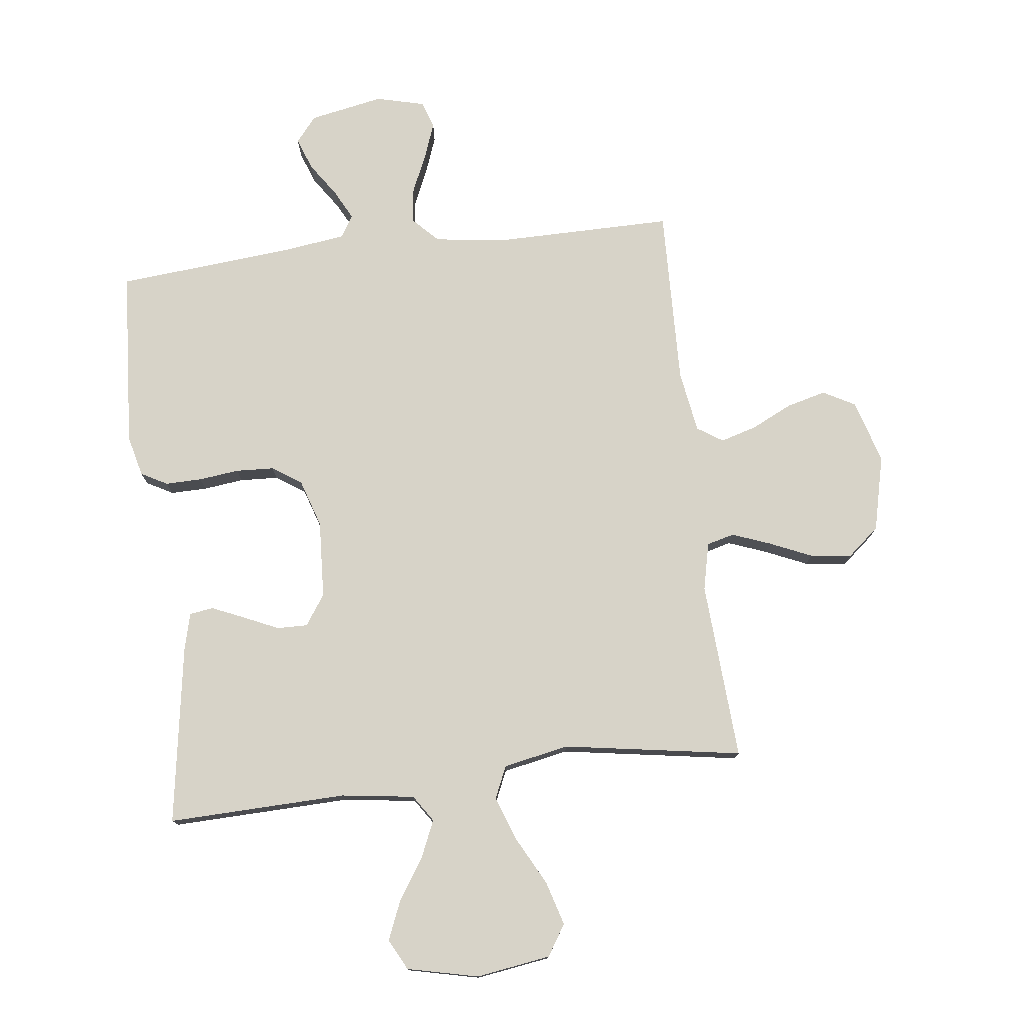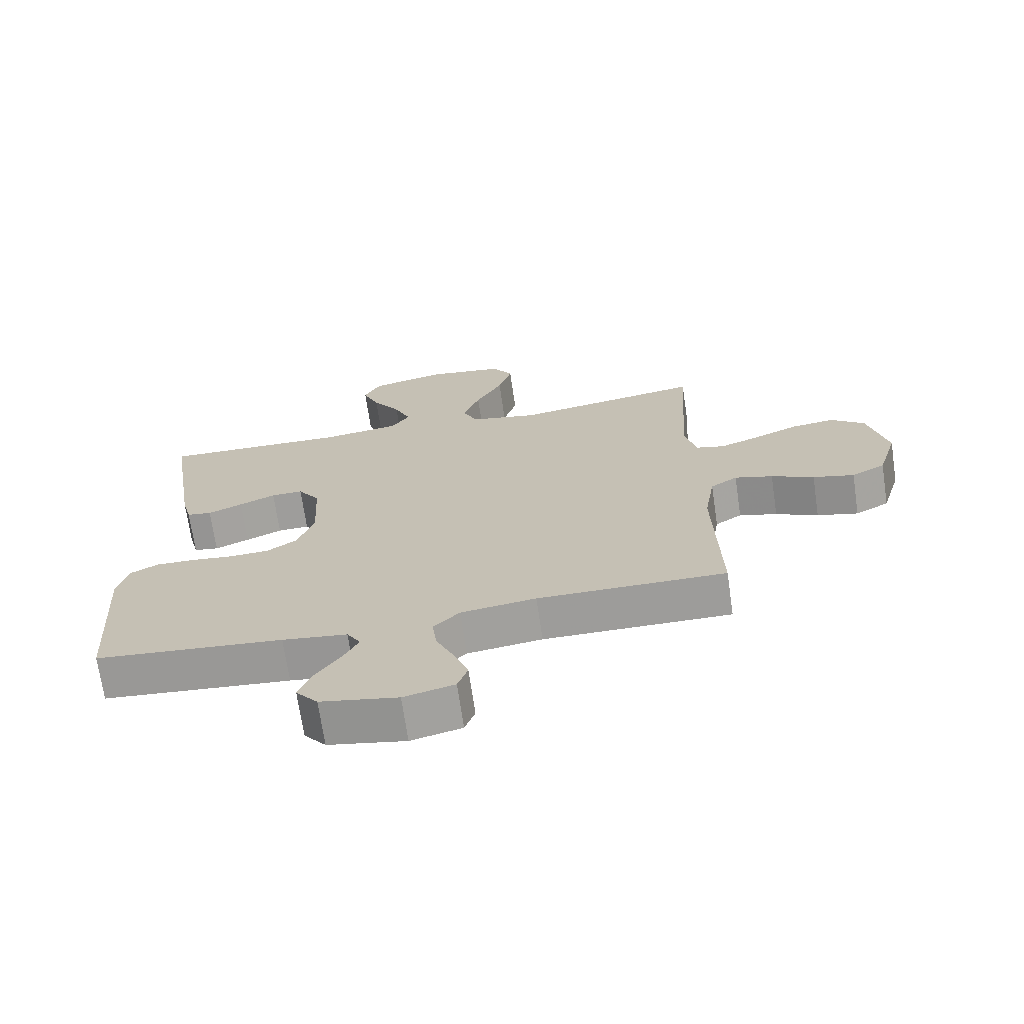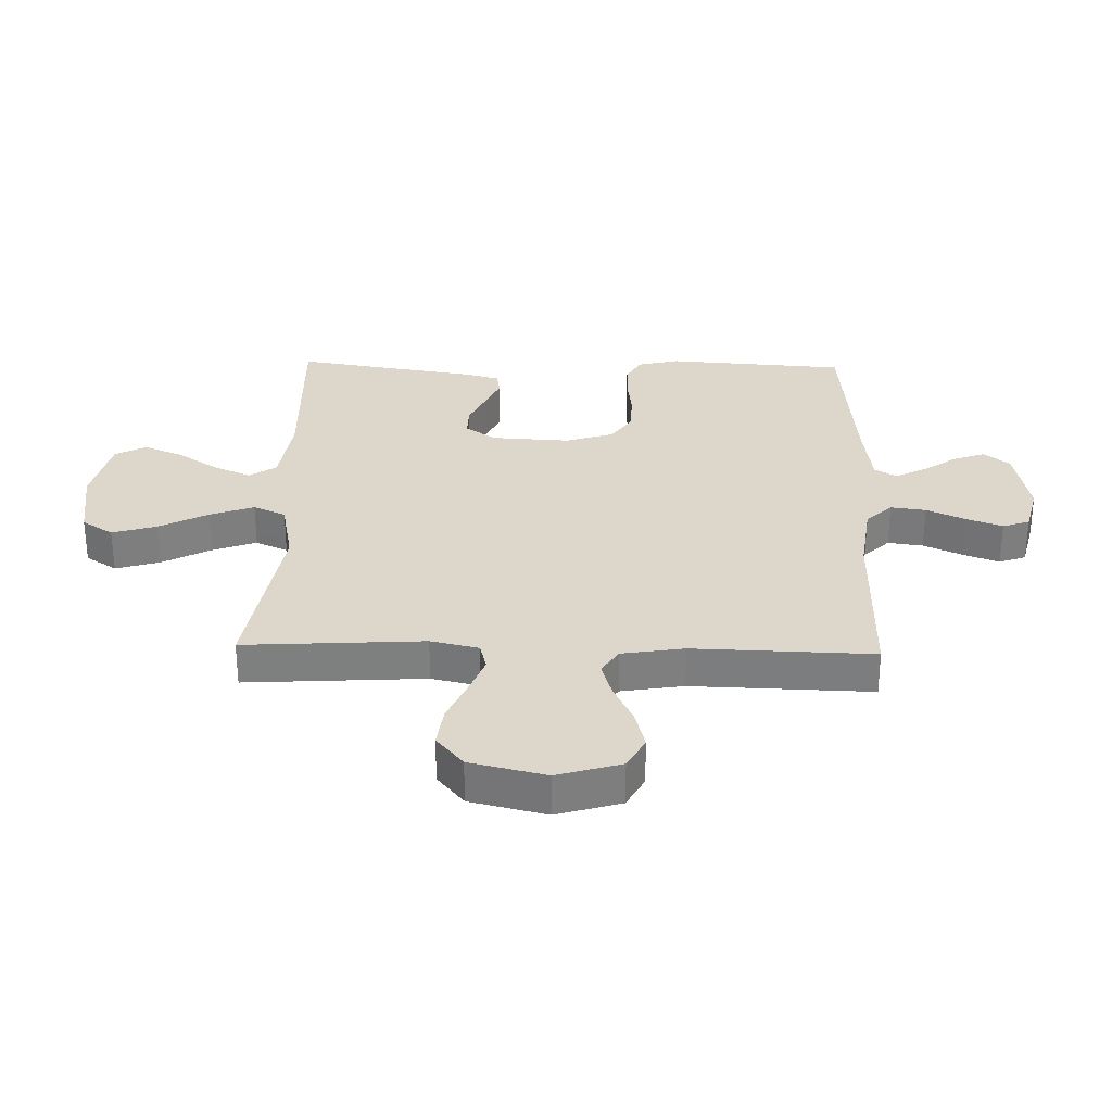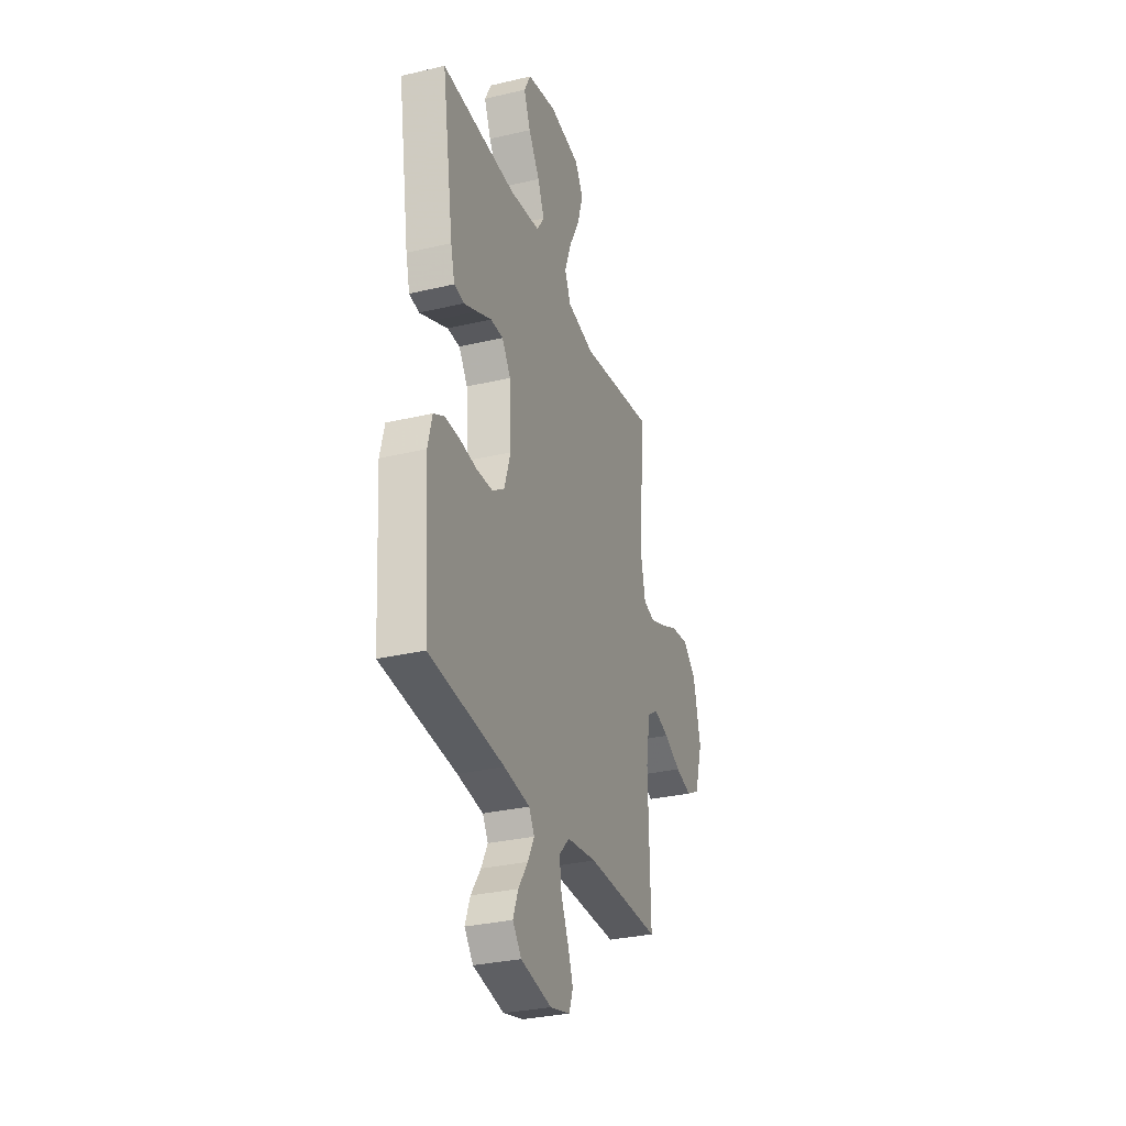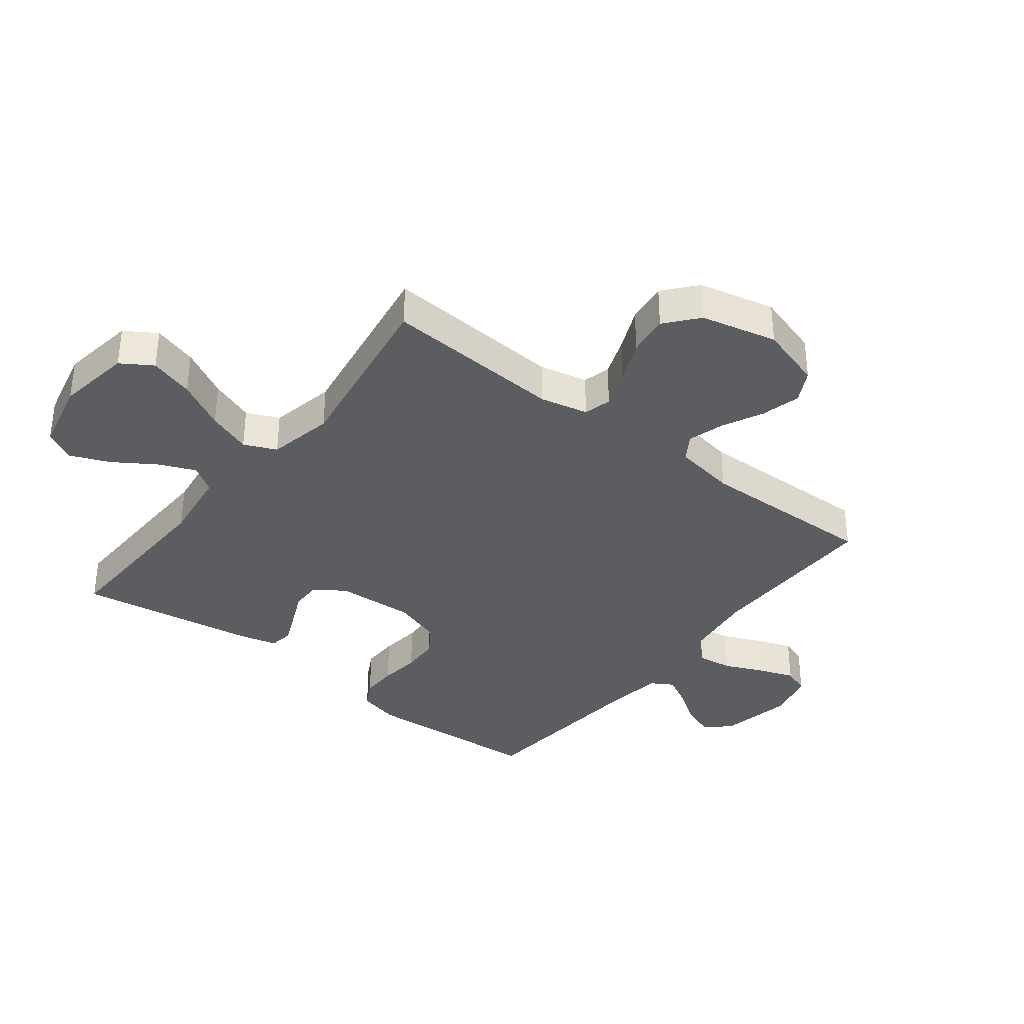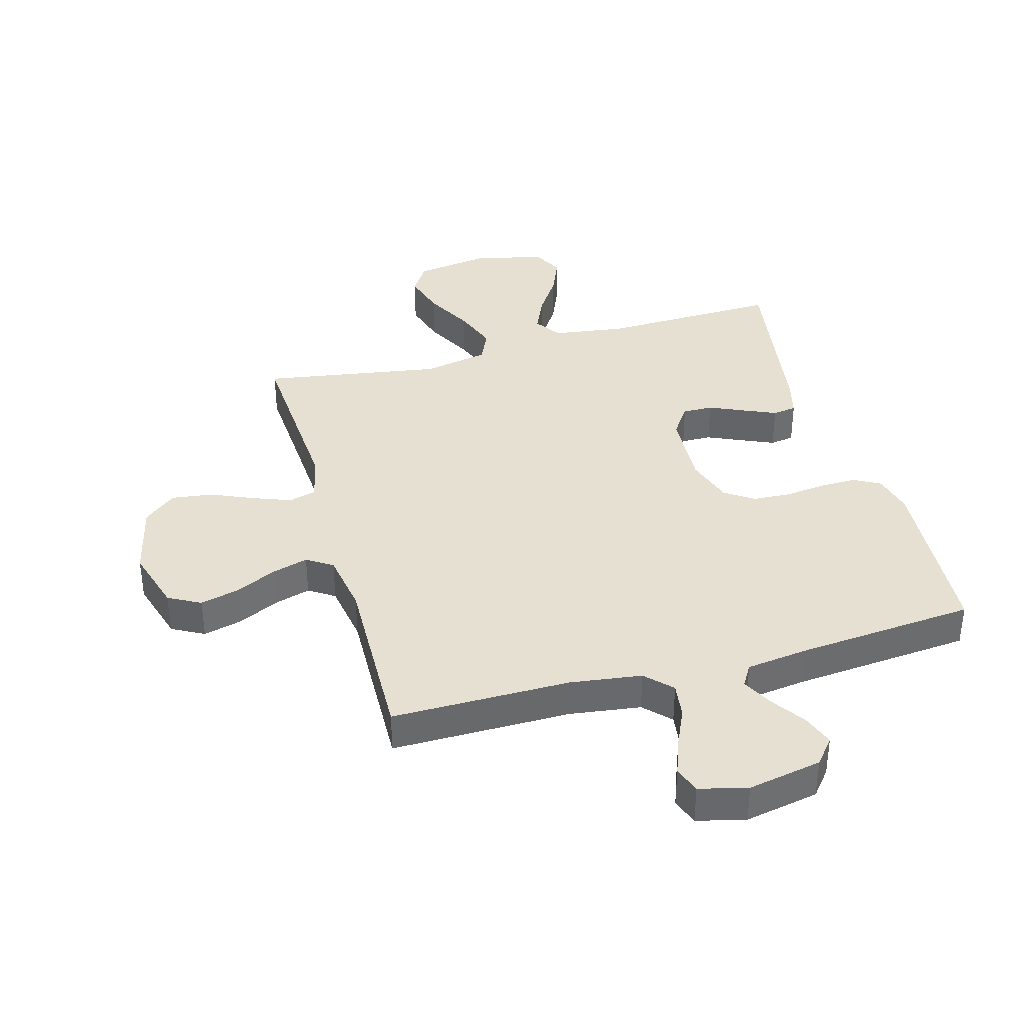
<metadata>
{"format":"obj","ext":"obj","renderer":"f3d","projection":"perspective","resolution":1024,"background":"white","views":[{"elev":76.7,"azim":-6.8,"up":"+Y"},{"elev":-70.1,"azim":8.3,"up":"+Z"},{"elev":30.6,"azim":91.5,"up":"+Y"},{"elev":-30.9,"azim":-71.3,"up":"+Z"},{"elev":-35.8,"azim":52.0,"up":"+Y"},{"elev":37.6,"azim":164.5,"up":"+Y"}]}
</metadata>
<code>
v -0.5 0.07 0.5
v -0.2 0.07 0.491
v -0.077 0.07 0.508
v -0.047 0.07 0.553
v -0.074 0.07 0.615
v -0.119 0.07 0.684
v -0.146 0.07 0.749
v -0.119 0.07 0.801
v 0 0.07 0.828
v 0.125 0.07 0.809
v 0.158 0.07 0.757
v 0.136 0.07 0.683
v 0.093 0.07 0.602
v 0.066 0.07 0.528
v 0.09 0.07 0.474
v 0.2 0.07 0.452
v 0.5 0.07 0.5
v 0.481 0.07 0.2
v 0.499 0.07 0.12
v 0.545 0.07 0.108
v 0.609 0.07 0.132
v 0.68 0.07 0.163
v 0.749 0.07 0.172
v 0.803 0.07 0.127
v 0.833 0.07 0
v 0.801 0.07 -0.107
v 0.747 0.07 -0.136
v 0.681 0.07 -0.119
v 0.613 0.07 -0.086
v 0.552 0.07 -0.068
v 0.509 0.07 -0.096
v 0.492 0.07 -0.2
v 0.5 0.07 -0.5
v 0.2 0.07 -0.498
v 0.08 0.07 -0.514
v 0.038 0.07 -0.557
v 0.046 0.07 -0.616
v 0.075 0.07 -0.681
v 0.097 0.07 -0.741
v 0.081 0.07 -0.786
v 0 0.07 -0.806
v -0.124 0.07 -0.782
v -0.159 0.07 -0.739
v -0.139 0.07 -0.685
v -0.1 0.07 -0.628
v -0.074 0.07 -0.578
v -0.096 0.07 -0.541
v -0.2 0.07 -0.527
v -0.5 0.07 -0.5
v -0.52 0.07 -0.2
v -0.503 0.07 -0.131
v -0.459 0.07 -0.107
v -0.398 0.07 -0.108
v -0.33 0.07 -0.116
v -0.266 0.07 -0.113
v -0.217 0.07 -0.08
v -0.191 0.07 0
v -0.198 0.07 0.131
v -0.233 0.07 0.182
v -0.284 0.07 0.181
v -0.342 0.07 0.155
v -0.397 0.07 0.131
v -0.437 0.07 0.137
v -0.453 0.07 0.2
v -0.5 0 0.5
v -0.2 0 0.491
v -0.077 0 0.508
v -0.047 0 0.553
v -0.074 0 0.615
v -0.119 0 0.684
v -0.146 0 0.749
v -0.119 0 0.801
v 0 0 0.828
v 0.125 0 0.809
v 0.158 0 0.757
v 0.136 0 0.683
v 0.093 0 0.602
v 0.066 0 0.528
v 0.09 0 0.474
v 0.2 0 0.452
v 0.5 0 0.5
v 0.481 0 0.2
v 0.499 0 0.12
v 0.545 0 0.108
v 0.609 0 0.132
v 0.68 0 0.163
v 0.749 0 0.172
v 0.803 0 0.127
v 0.833 0 0
v 0.801 0 -0.107
v 0.747 0 -0.136
v 0.681 0 -0.119
v 0.613 0 -0.086
v 0.552 0 -0.068
v 0.509 0 -0.096
v 0.492 0 -0.2
v 0.5 0 -0.5
v 0.2 0 -0.498
v 0.08 0 -0.514
v 0.038 0 -0.557
v 0.046 0 -0.616
v 0.075 0 -0.681
v 0.097 0 -0.741
v 0.081 0 -0.786
v 0 0 -0.806
v -0.124 0 -0.782
v -0.159 0 -0.739
v -0.139 0 -0.685
v -0.1 0 -0.628
v -0.074 0 -0.578
v -0.096 0 -0.541
v -0.2 0 -0.527
v -0.5 0 -0.5
v -0.52 0 -0.2
v -0.503 0 -0.131
v -0.459 0 -0.107
v -0.398 0 -0.108
v -0.33 0 -0.116
v -0.266 0 -0.113
v -0.217 0 -0.08
v -0.191 0 0
v -0.198 0 0.131
v -0.233 0 0.182
v -0.284 0 0.181
v -0.342 0 0.155
v -0.397 0 0.131
v -0.437 0 0.137
v -0.453 0 0.2
f 64 1 2
f 63 64 2
f 62 63 2
f 61 62 2
f 60 61 2
f 59 60 2 3
f 58 59 3 4
f 57 58 4
f 52 53 54
f 51 52 54
f 50 51 54
f 49 50 54
f 48 49 54
f 47 48 54 55
f 46 47 55 56
f 43 44 45
f 42 43 45
f 41 42 45
f 40 41 45
f 39 40 45
f 38 39 45
f 37 38 45
f 36 37 45 46
f 46 56 57
f 36 46 57
f 35 36 57
f 32 33 34
f 35 57 4
f 34 35 4
f 32 34 4
f 31 32 4
f 27 28 29
f 26 27 29
f 25 26 29
f 24 25 29
f 23 24 29
f 22 23 29
f 21 22 29
f 20 21 29 30
f 16 17 18
f 15 16 18 19
f 11 12 13
f 10 11 13
f 9 10 13
f 8 9 13
f 7 8 13
f 6 7 13
f 5 6 13
f 5 13 14
f 4 5 14 15
f 19 20 30 31
f 4 15 19 31
f 66 65 128
f 66 128 127
f 66 127 126
f 66 126 125
f 66 125 124
f 67 66 124 123
f 68 67 123 122
f 68 122 121
f 118 117 116
f 118 116 115
f 118 115 114
f 118 114 113
f 118 113 112
f 119 118 112 111
f 120 119 111 110
f 109 108 107
f 109 107 106
f 109 106 105
f 109 105 104
f 109 104 103
f 109 103 102
f 109 102 101
f 110 109 101 100
f 121 120 110
f 121 110 100
f 121 100 99
f 98 97 96
f 68 121 99
f 68 99 98
f 68 98 96
f 68 96 95
f 93 92 91
f 93 91 90
f 93 90 89
f 93 89 88
f 93 88 87
f 93 87 86
f 93 86 85
f 94 93 85 84
f 82 81 80
f 83 82 80 79
f 77 76 75
f 77 75 74
f 77 74 73
f 77 73 72
f 77 72 71
f 77 71 70
f 77 70 69
f 78 77 69
f 79 78 69 68
f 95 94 84 83
f 95 83 79 68
f 1 65 66 2
f 2 66 67 3
f 3 67 68 4
f 4 68 69 5
f 5 69 70 6
f 6 70 71 7
f 7 71 72 8
f 8 72 73 9
f 9 73 74 10
f 10 74 75 11
f 11 75 76 12
f 12 76 77 13
f 13 77 78 14
f 14 78 79 15
f 15 79 80 16
f 16 80 81 17
f 17 81 82 18
f 18 82 83 19
f 19 83 84 20
f 20 84 85 21
f 21 85 86 22
f 22 86 87 23
f 23 87 88 24
f 24 88 89 25
f 25 89 90 26
f 26 90 91 27
f 27 91 92 28
f 28 92 93 29
f 29 93 94 30
f 30 94 95 31
f 31 95 96 32
f 32 96 97 33
f 33 97 98 34
f 34 98 99 35
f 35 99 100 36
f 36 100 101 37
f 37 101 102 38
f 38 102 103 39
f 39 103 104 40
f 40 104 105 41
f 41 105 106 42
f 42 106 107 43
f 43 107 108 44
f 44 108 109 45
f 45 109 110 46
f 46 110 111 47
f 47 111 112 48
f 48 112 113 49
f 49 113 114 50
f 50 114 115 51
f 51 115 116 52
f 52 116 117 53
f 53 117 118 54
f 54 118 119 55
f 55 119 120 56
f 56 120 121 57
f 57 121 122 58
f 58 122 123 59
f 59 123 124 60
f 60 124 125 61
f 61 125 126 62
f 62 126 127 63
f 63 127 128 64
f 64 128 65 1

</code>
